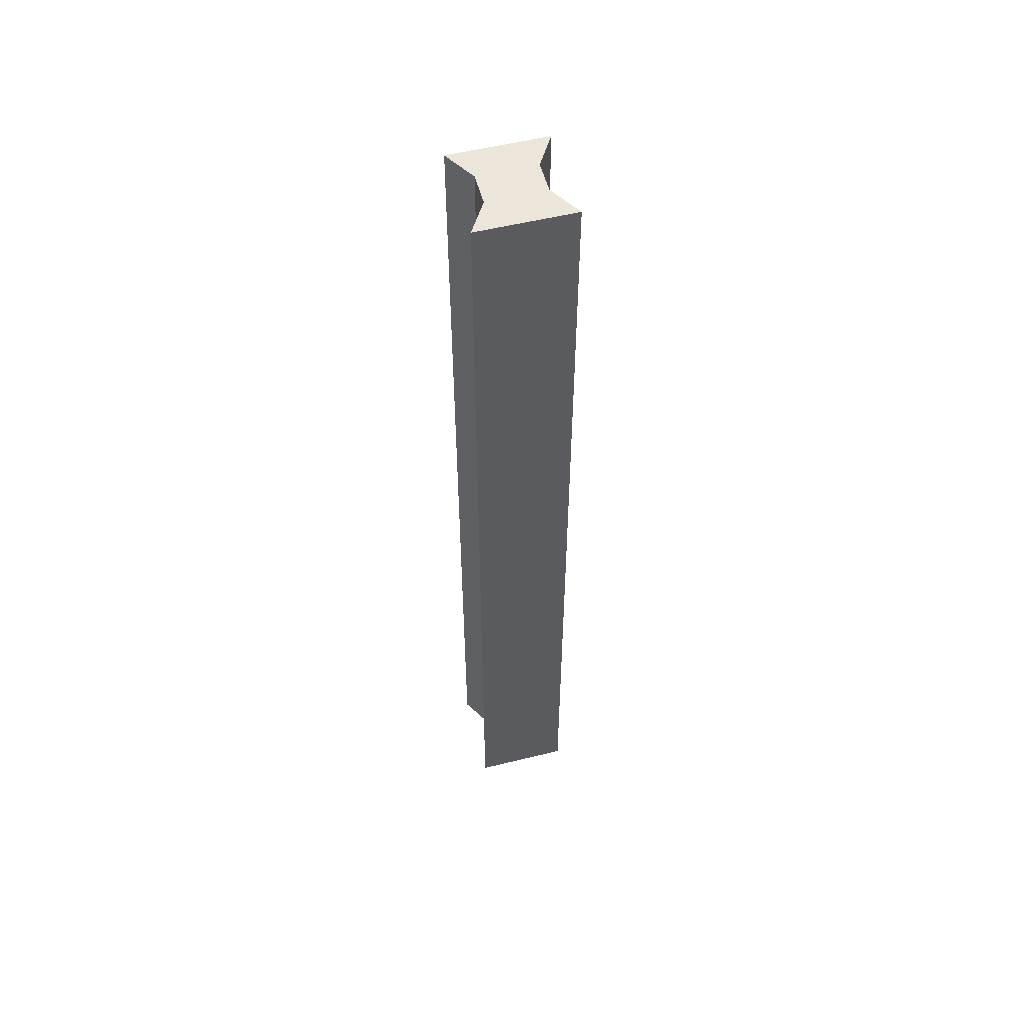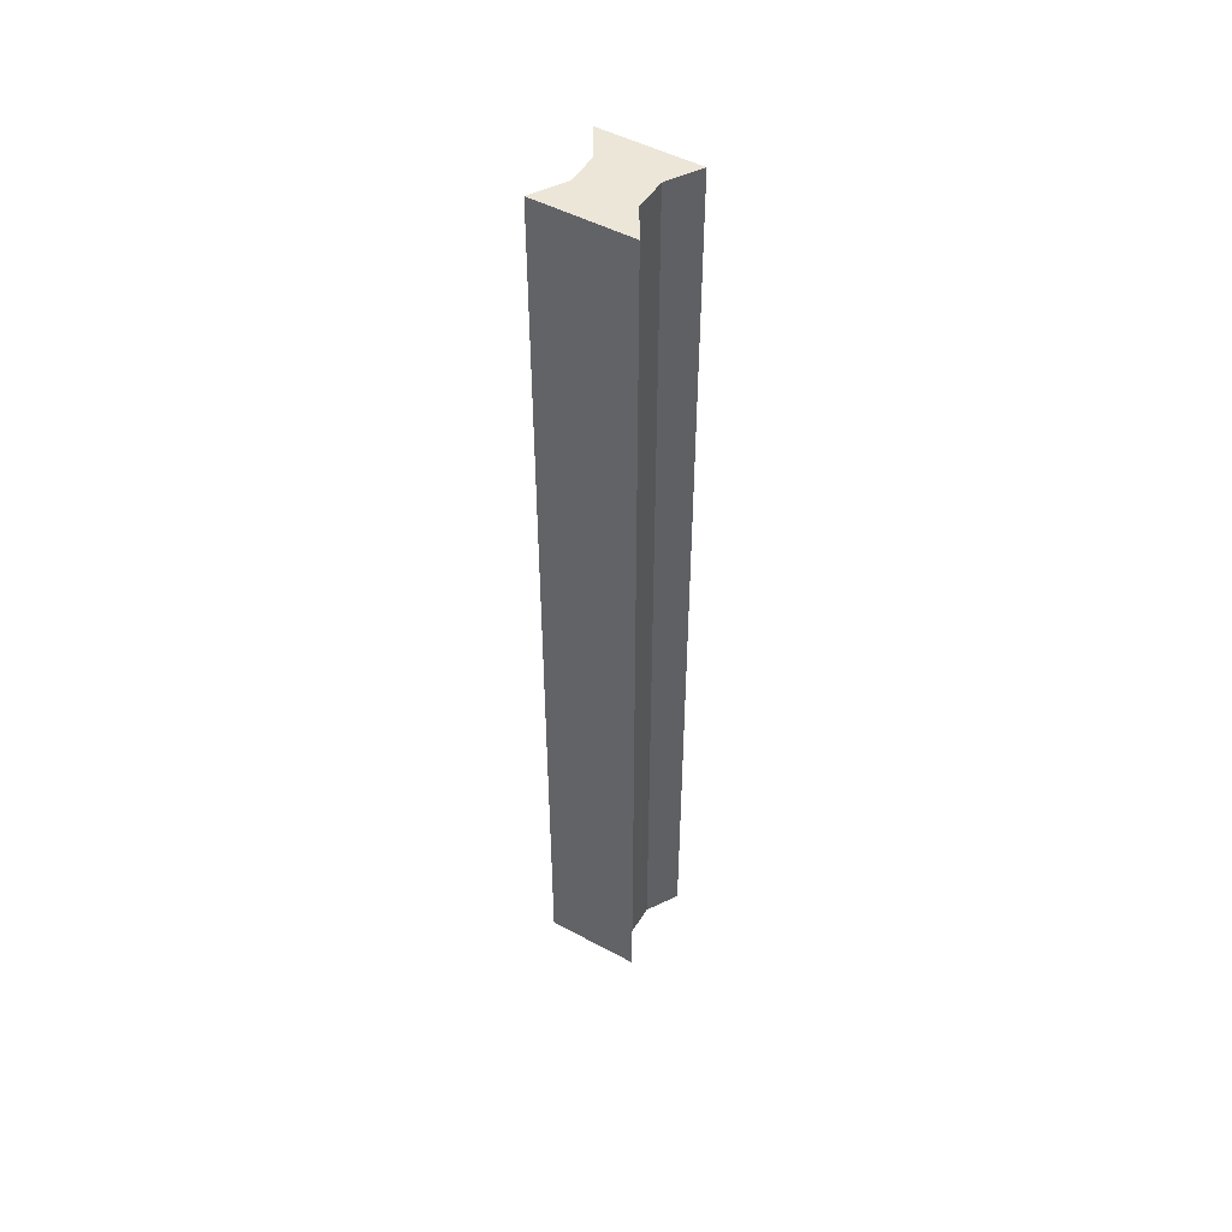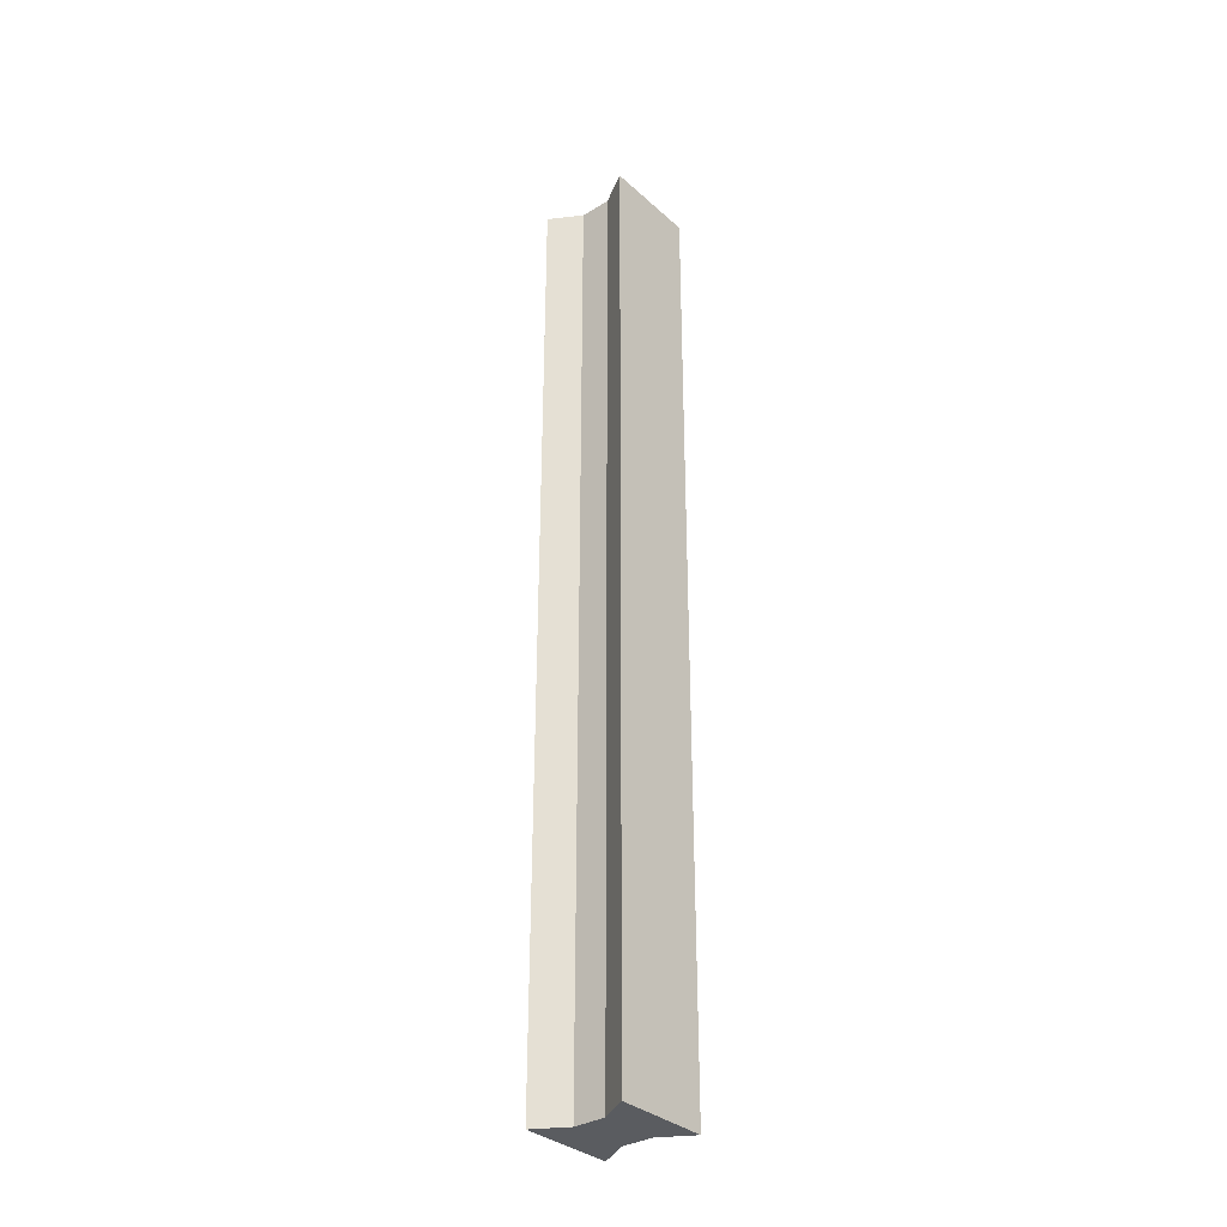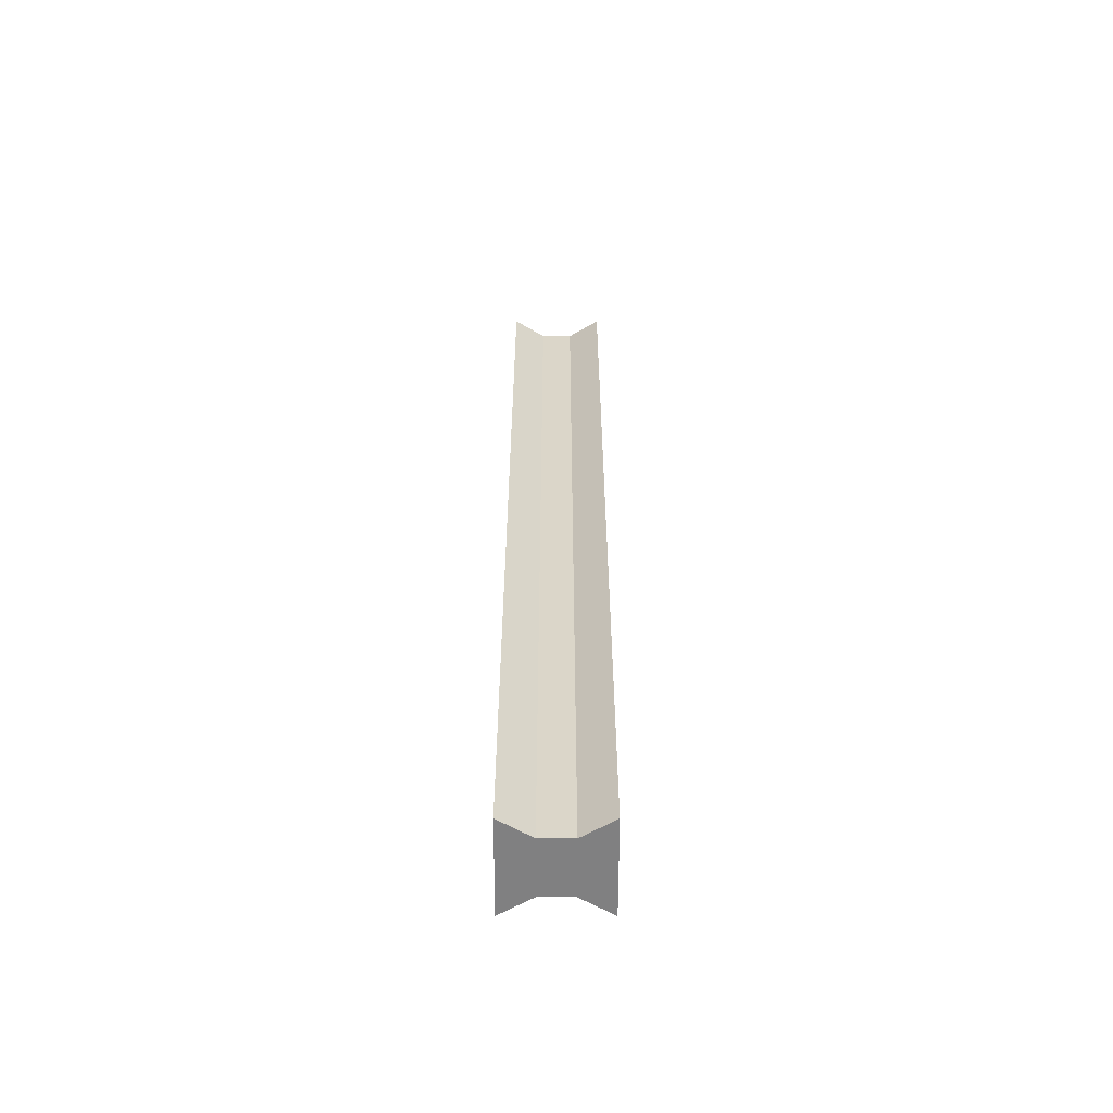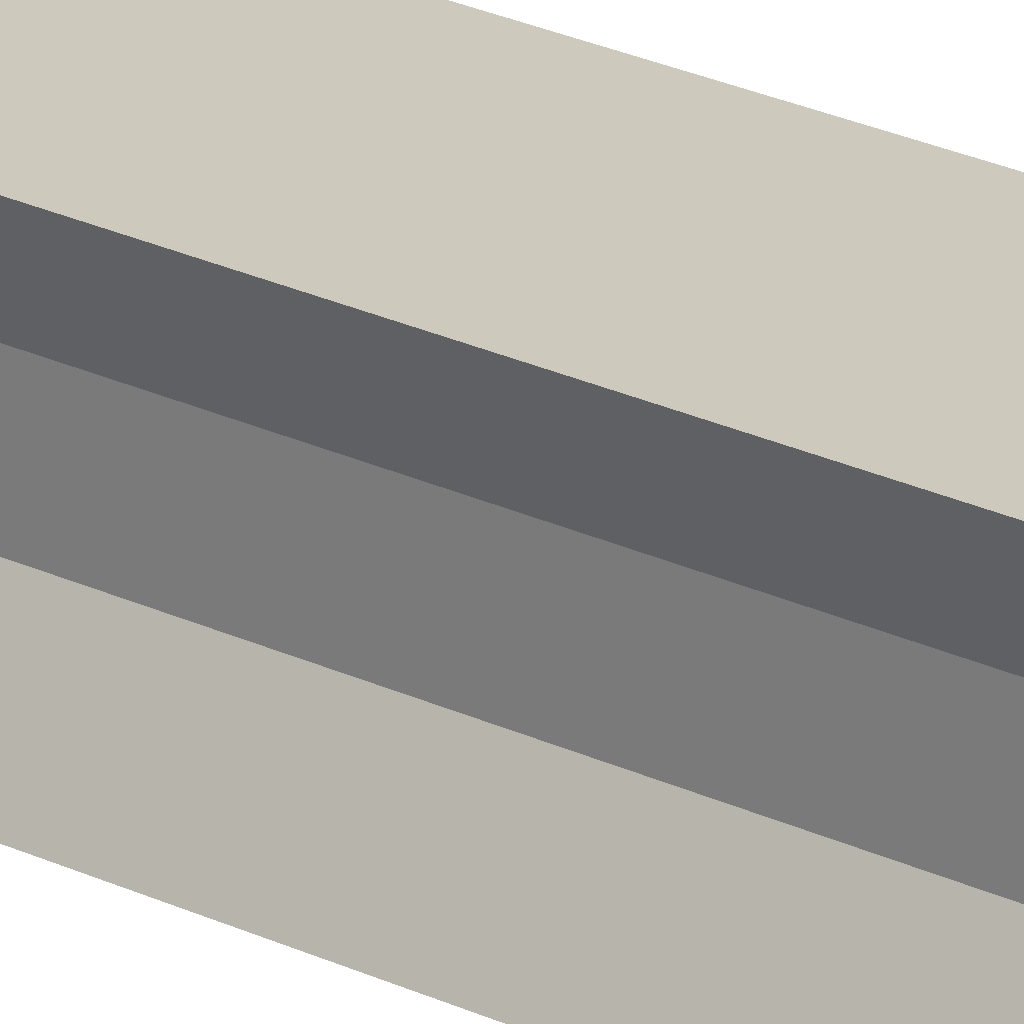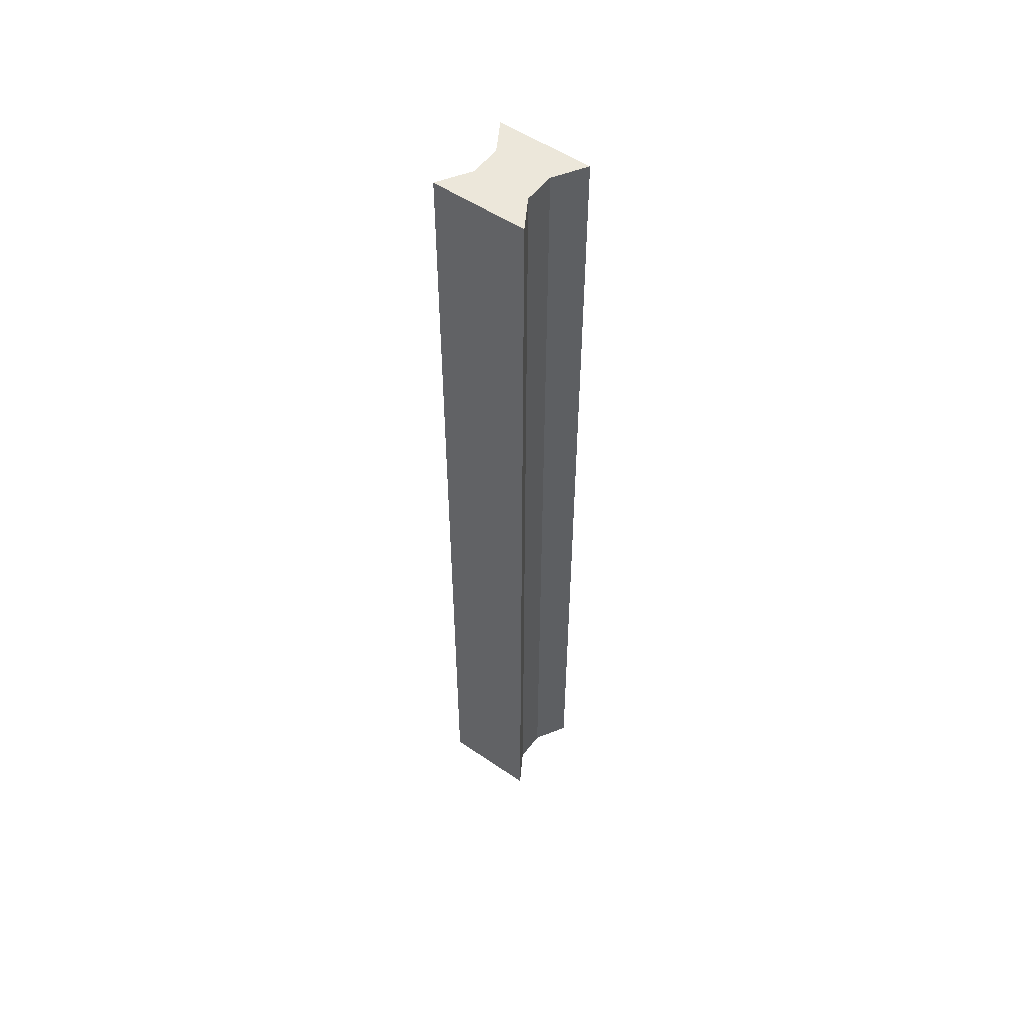
<metadata>
{"format":"obj","ext":"obj","renderer":"f3d","projection":"perspective","resolution":1024,"background":"white","views":[{"elev":54.3,"azim":165.3,"up":"+Z"},{"elev":49.3,"azim":30.8,"up":"+Z"},{"elev":-33.6,"azim":129.7,"up":"+Z"},{"elev":-60.0,"azim":89.9,"up":"+Z"},{"elev":22.6,"azim":130.4,"up":"+Y"},{"elev":53.0,"azim":36.3,"up":"+Z"}]}
</metadata>
<code>
o track-straight_Cube.029
v 0.8 0 17
v 0.8 0.4 17
v 0.8 0 21
v 0.8 0.4 21
v 1.2 0 17
v 1.2 0.4 17
v 1.2 0 21
v 1.2 0.4 21
v 0.88 0.1333 17
v 0.88 0.2667 17
v 0.88 0.2667 21
v 0.88 0.1333 21
v 1.12 0.2667 21
v 1.12 0.1333 21
v 1.12 0.2667 17
v 1.12 0.1333 17
f 9 12 3 1
f 12 14 7 3
f 14 16 5 7
f 16 9 1 5
f 1 3 7 5
f 6 8 4 2
f 6 2 10 15
f 15 10 9 16
f 8 6 15 13
f 13 15 16 14
f 4 8 13 11
f 11 13 14 12
f 2 4 11 10
f 10 11 12 9

</code>
